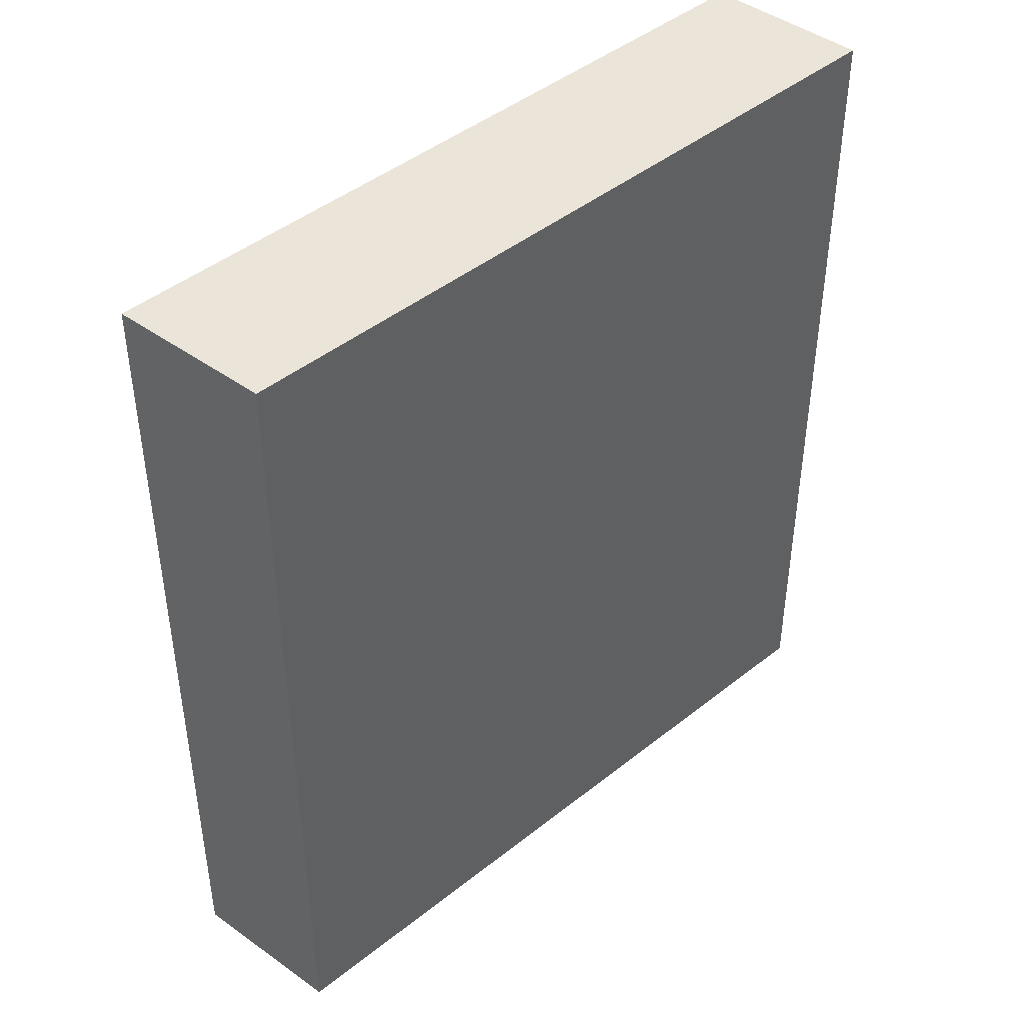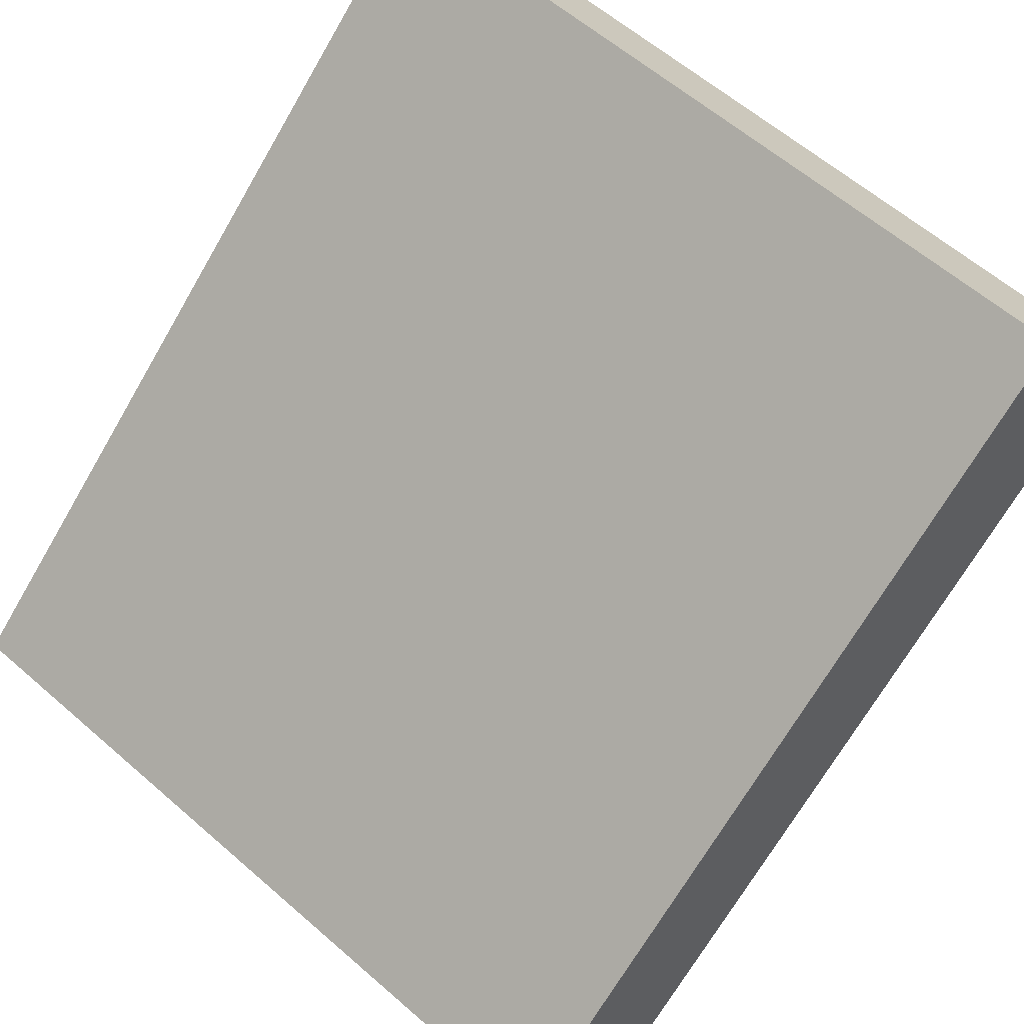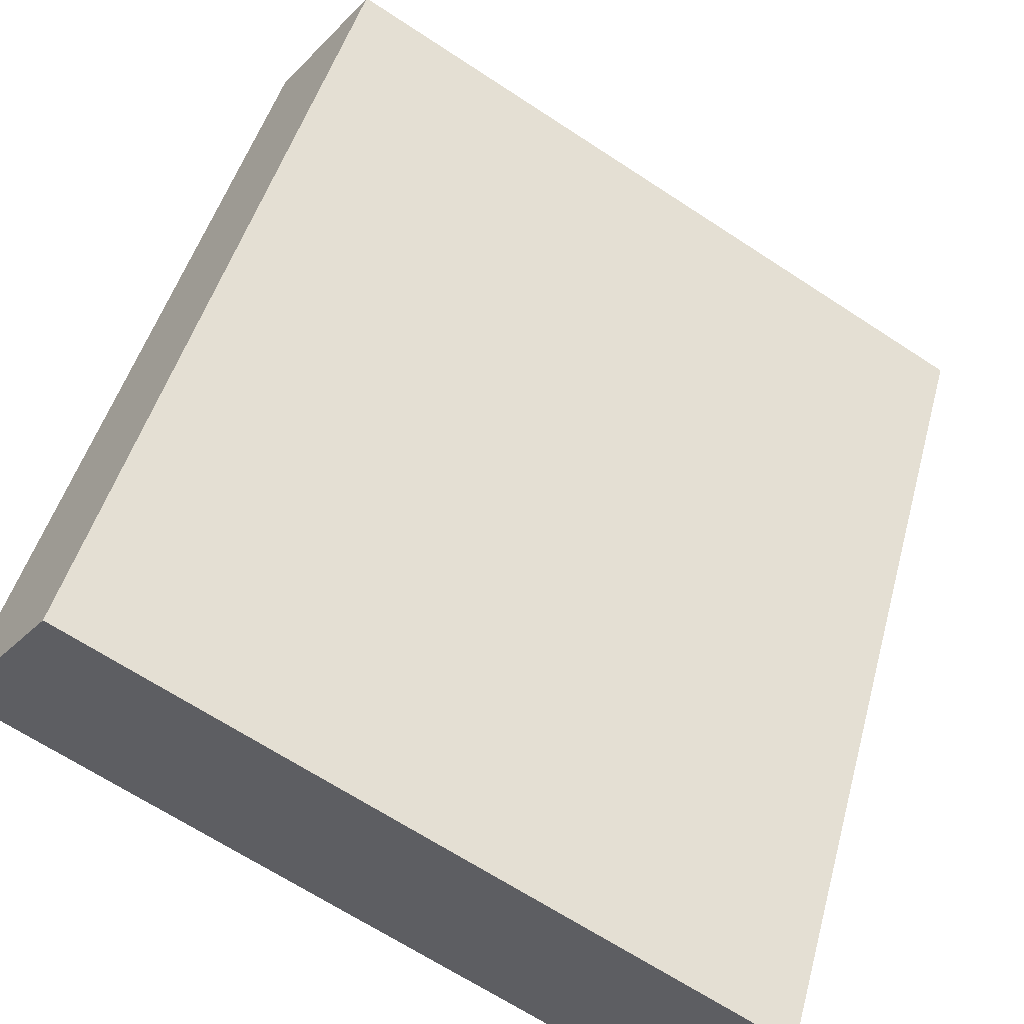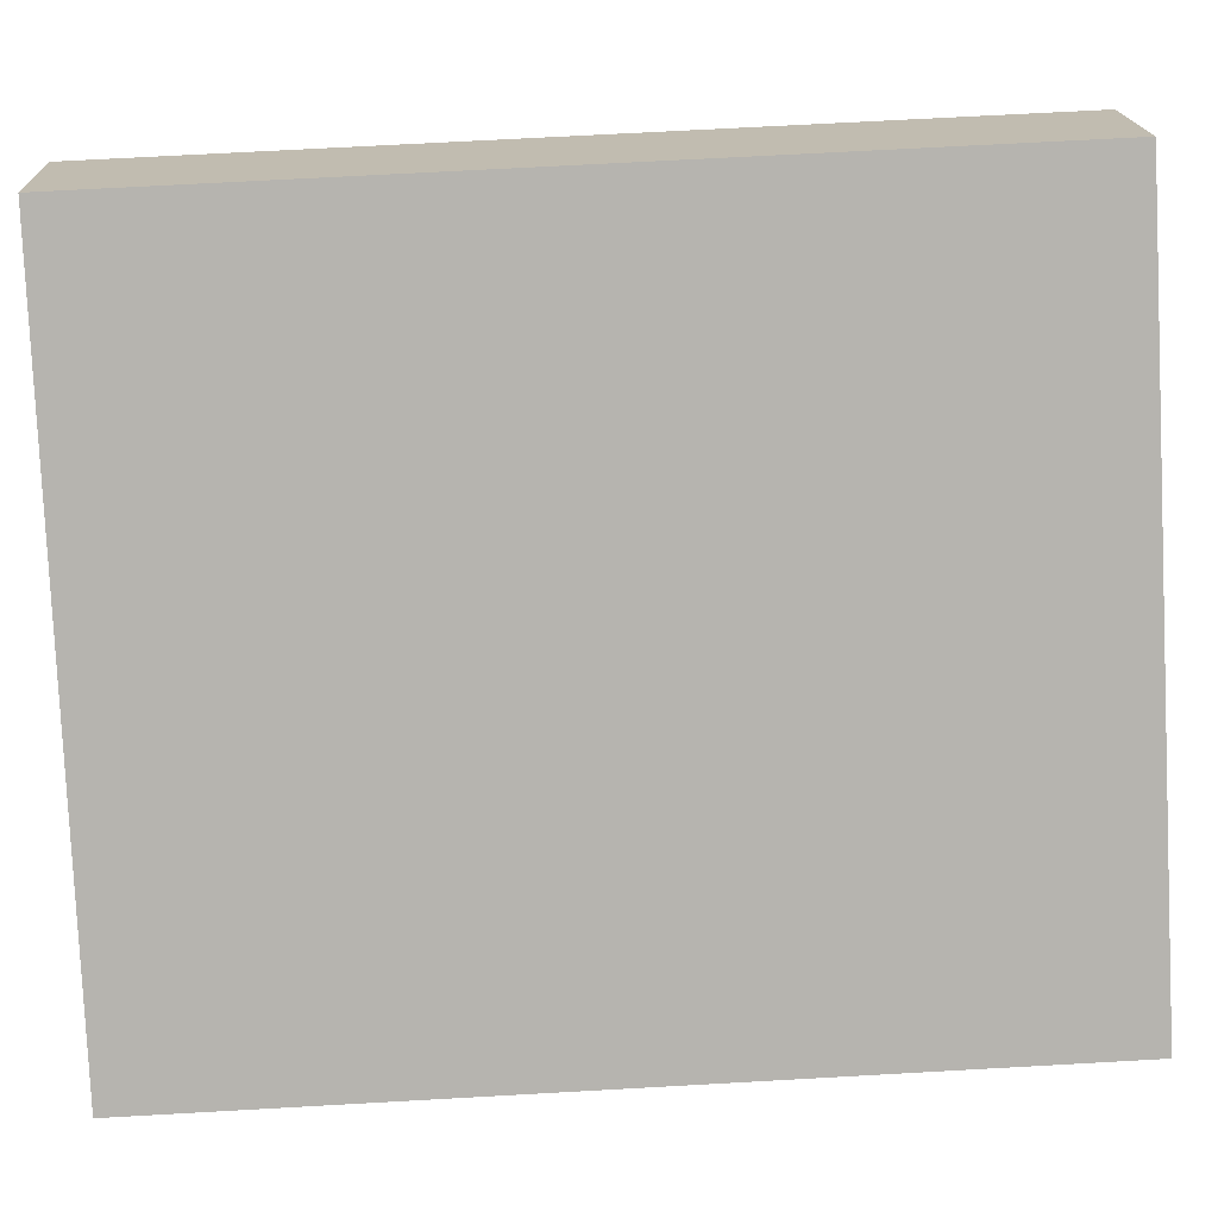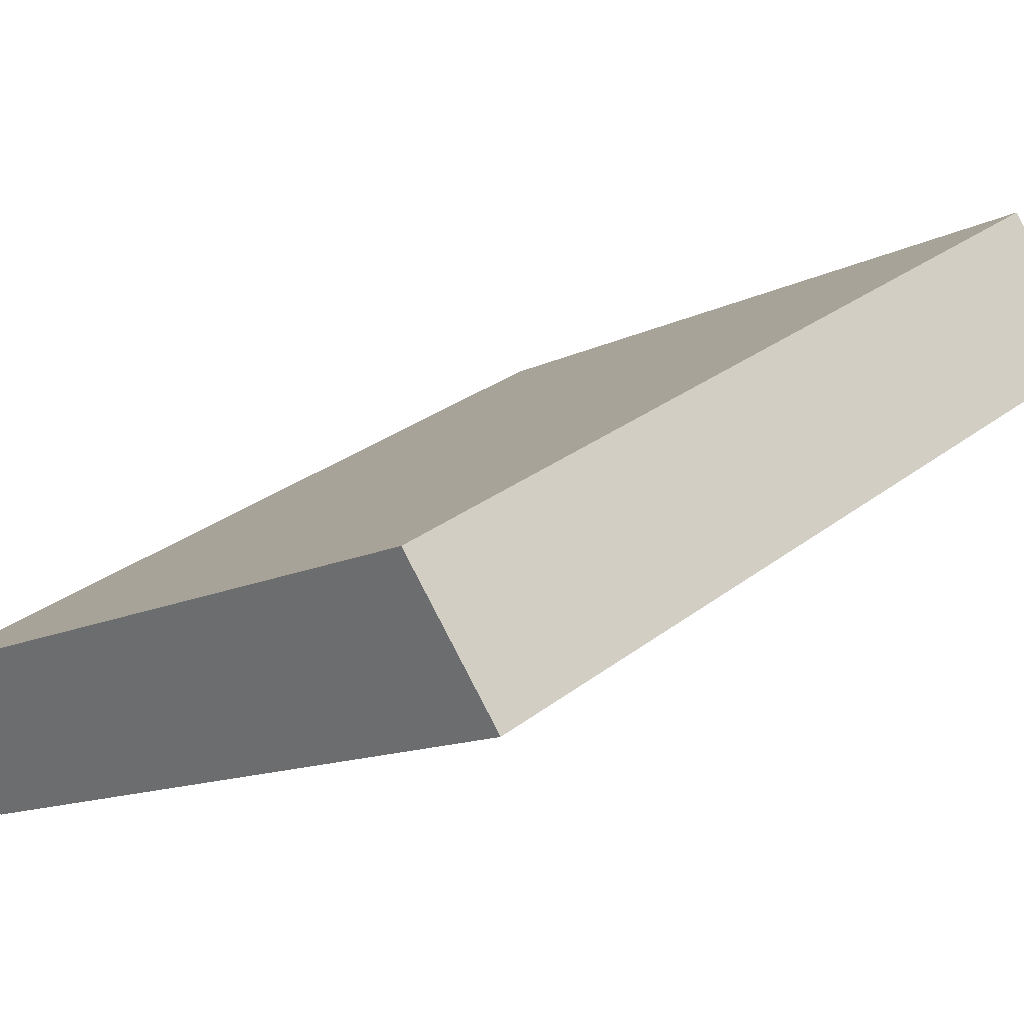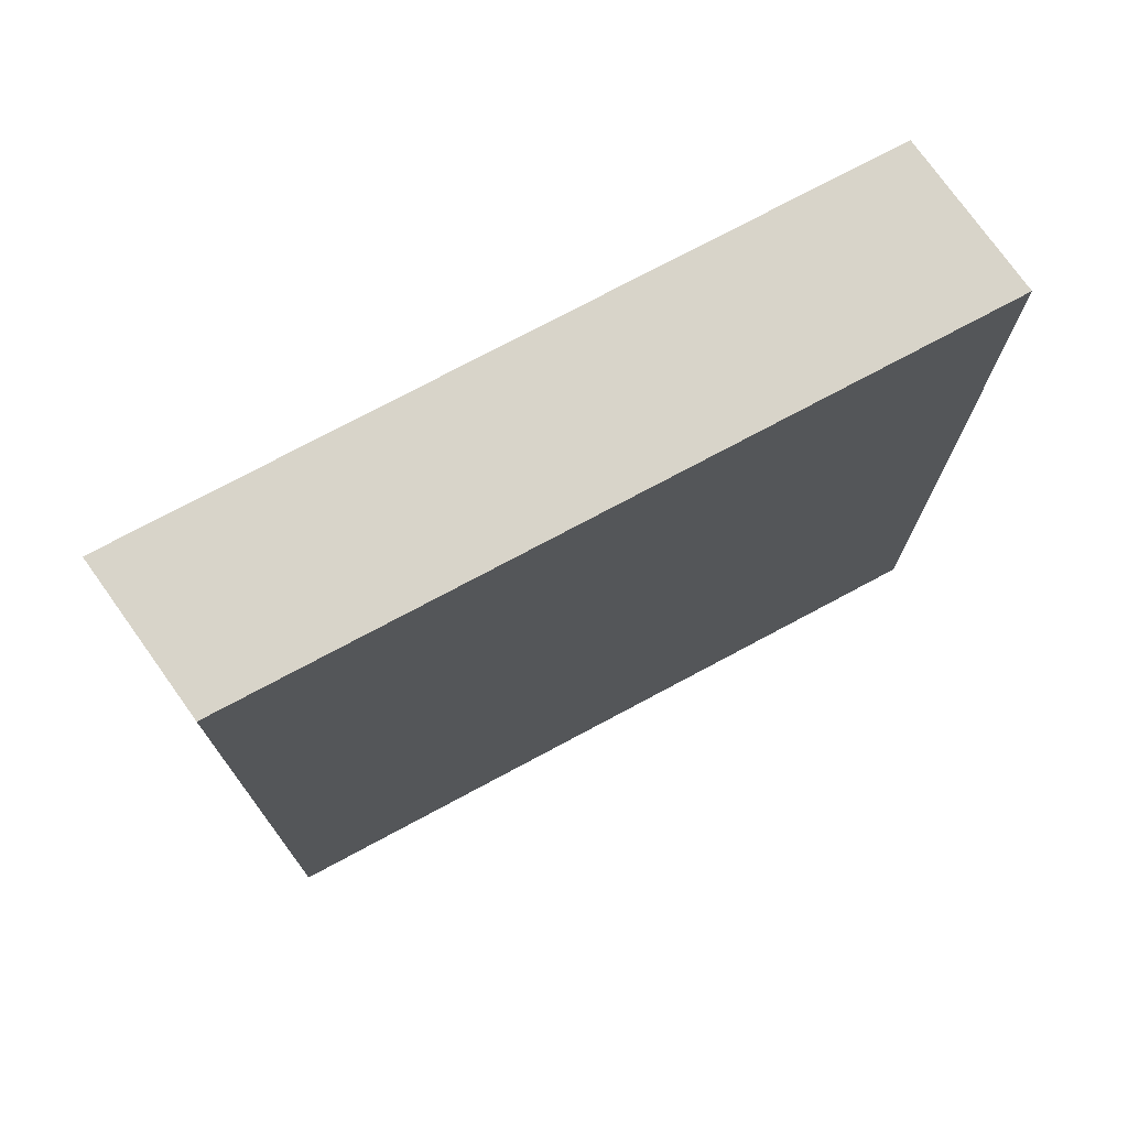
<metadata>
{"format":"obj","ext":"obj","renderer":"f3d","projection":"perspective","resolution":1024,"background":"white","views":[{"elev":44.8,"azim":-12.6,"up":"+Y"},{"elev":-70.1,"azim":-30.2,"up":"+Z"},{"elev":46.8,"azim":14.9,"up":"+Z"},{"elev":69.4,"azim":86.8,"up":"+Z"},{"elev":28.7,"azim":-139.0,"up":"+Z"},{"elev":75.2,"azim":2.0,"up":"+Y"}]}
</metadata>
<code>
v  10.73 14.64 -6.229
v  1.636 14.64 2.123
v  12.36 14.64 -4.103
v  0 14.64 8.966e-16
v  12.36 2.512e-16 -4.103
v  10.73 3.814e-16 -6.229
v  0 0 0
v  1.636 -1.3e-16 2.123
g defaultobject
f 1 2 3
f 2 1 4
f 5 1 3
f 1 5 6
f 6 4 1
f 4 6 7
f 7 2 4
f 2 7 8
f 8 3 2
f 3 8 5
f 8 6 5
f 6 8 7

</code>
